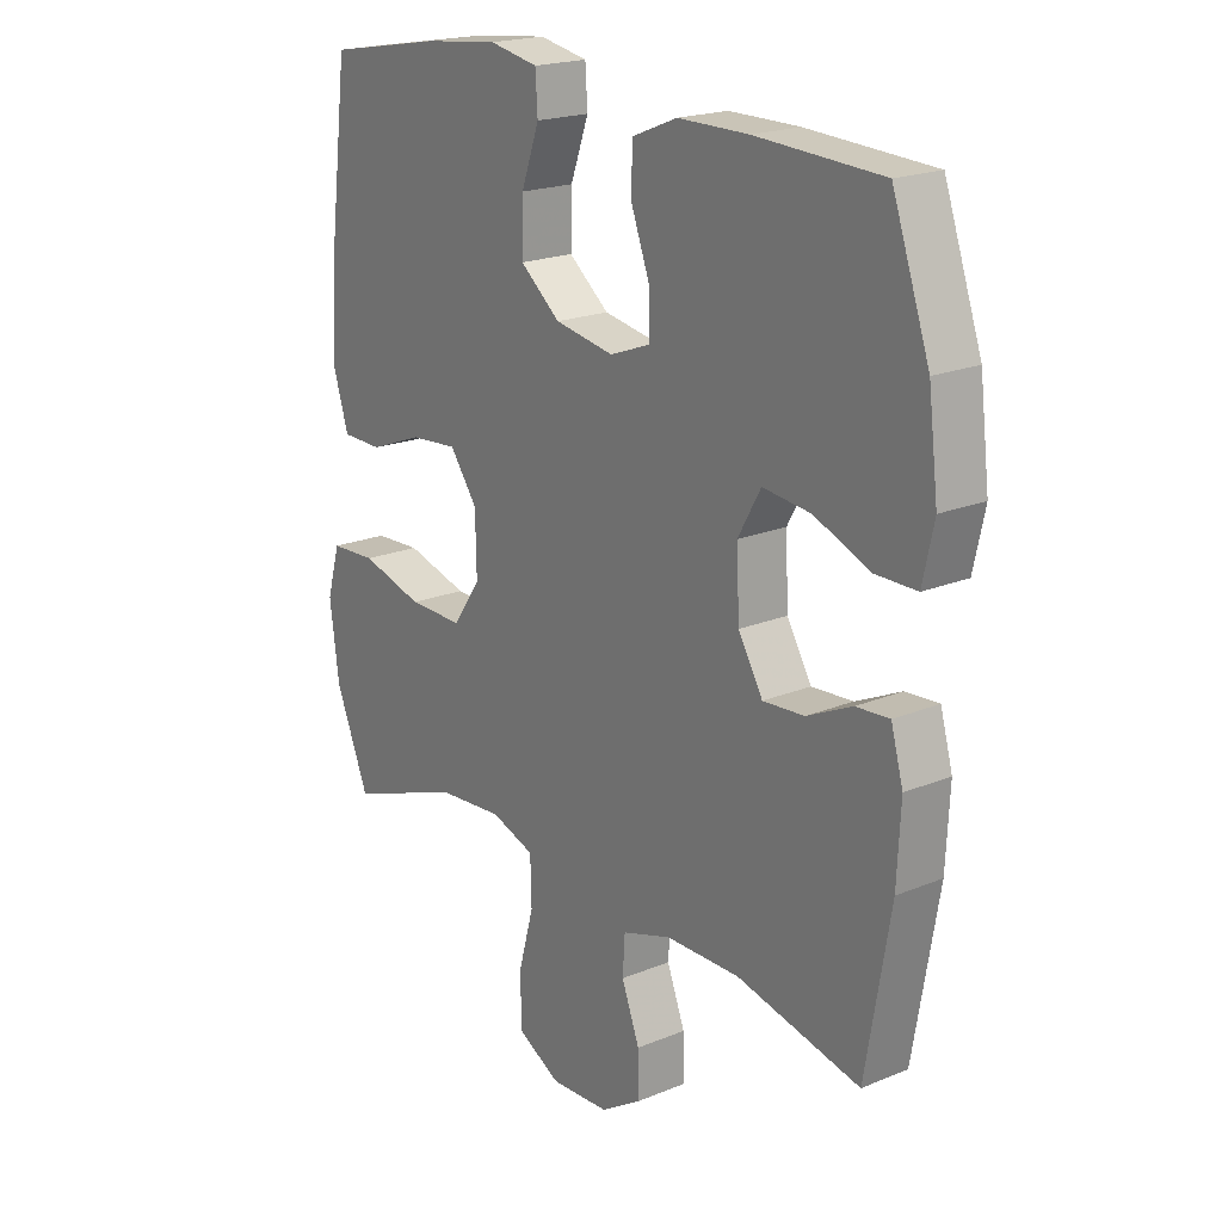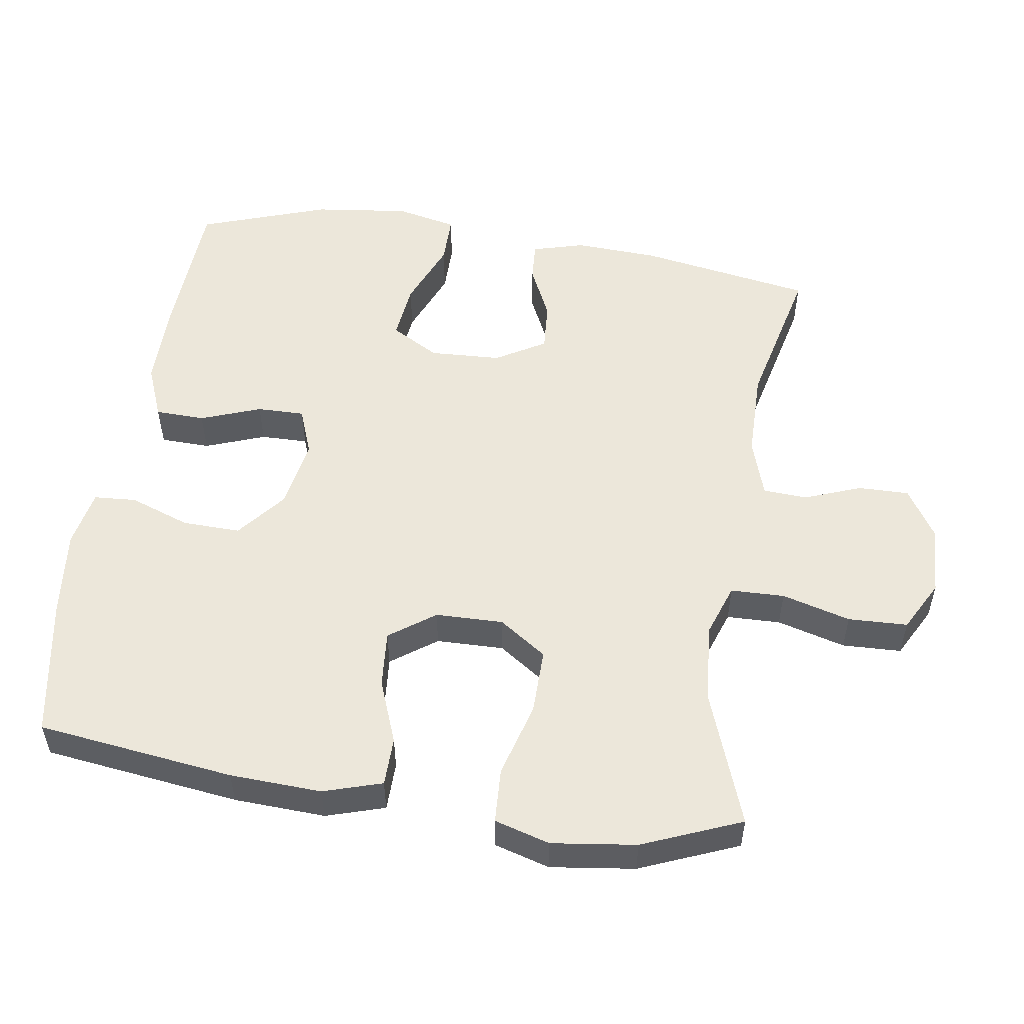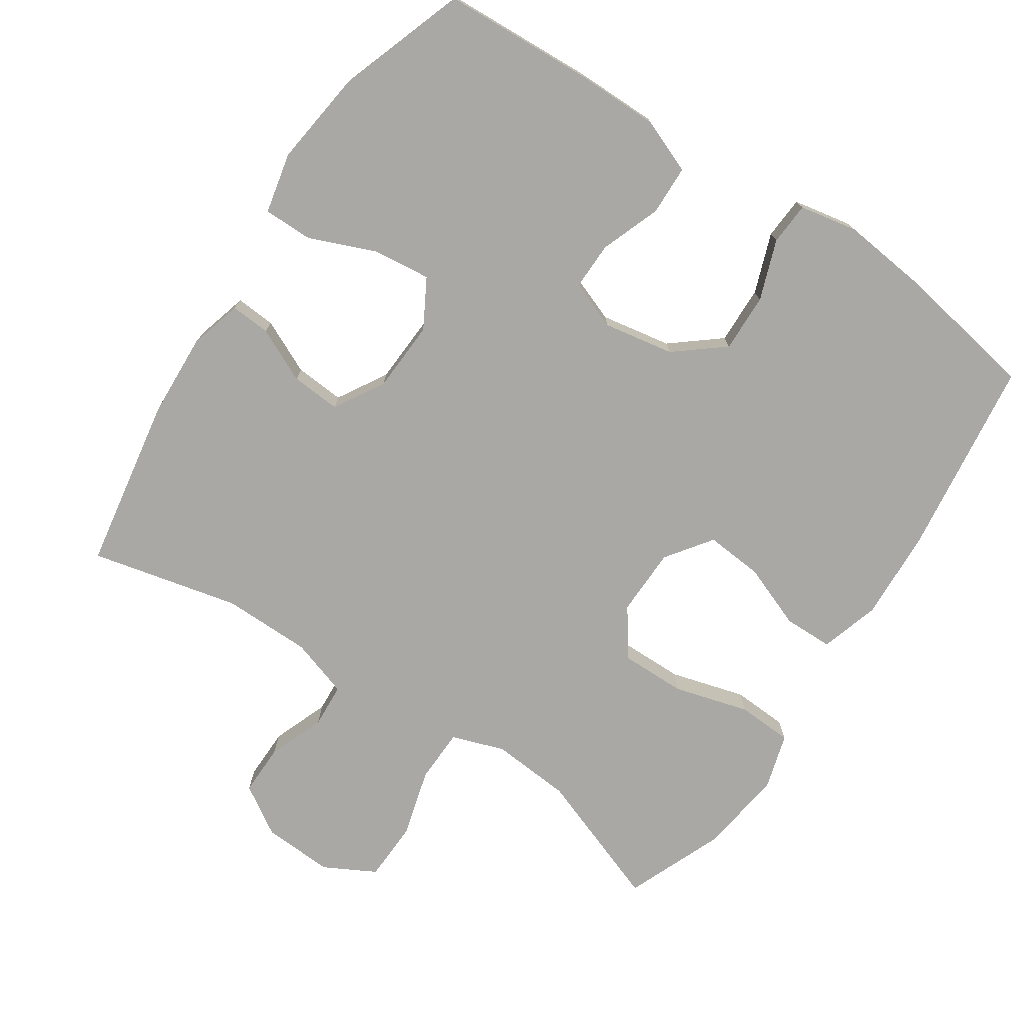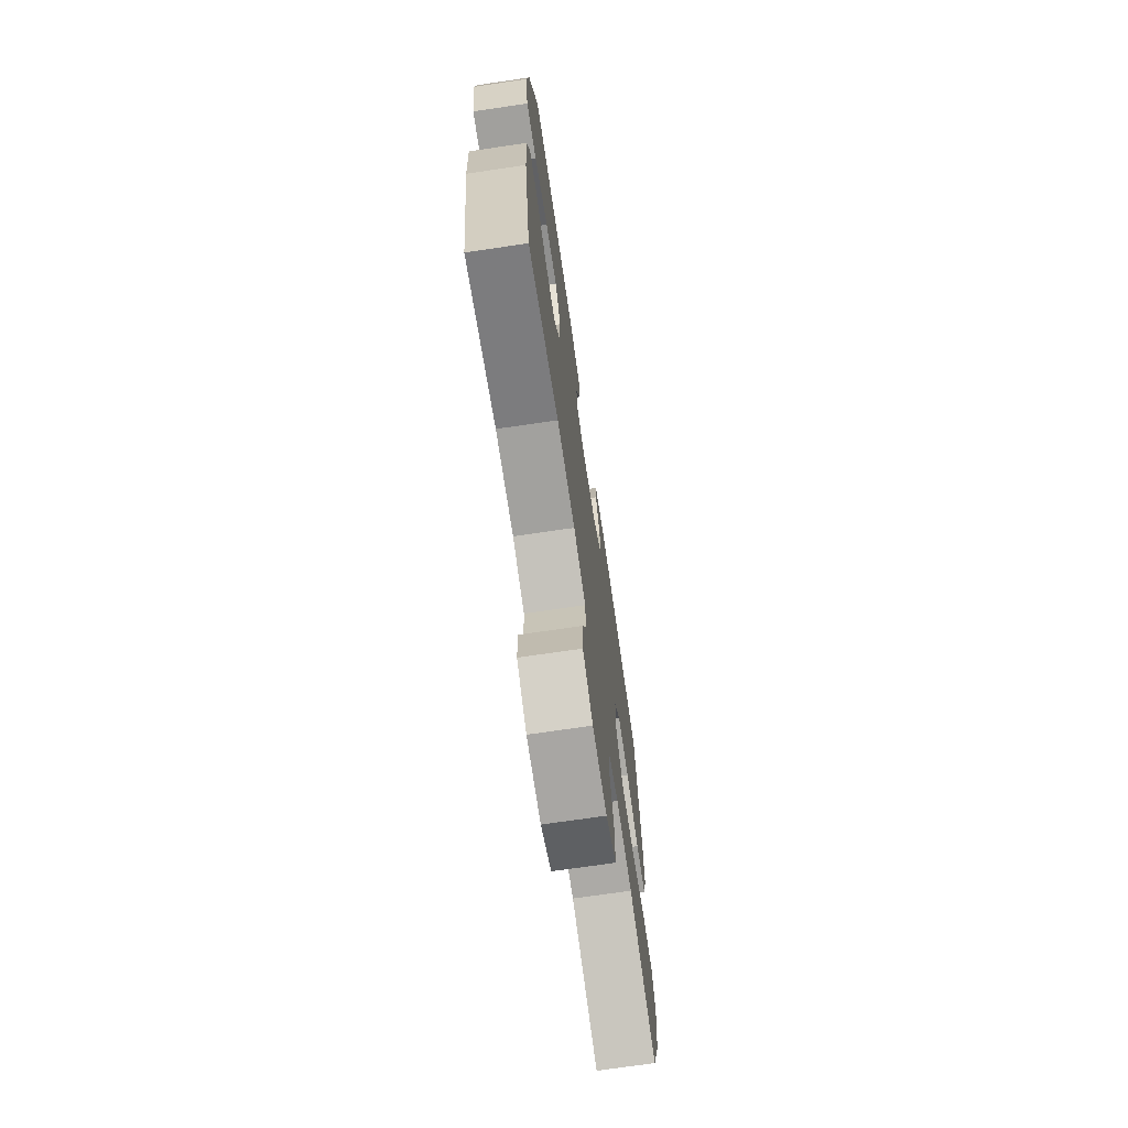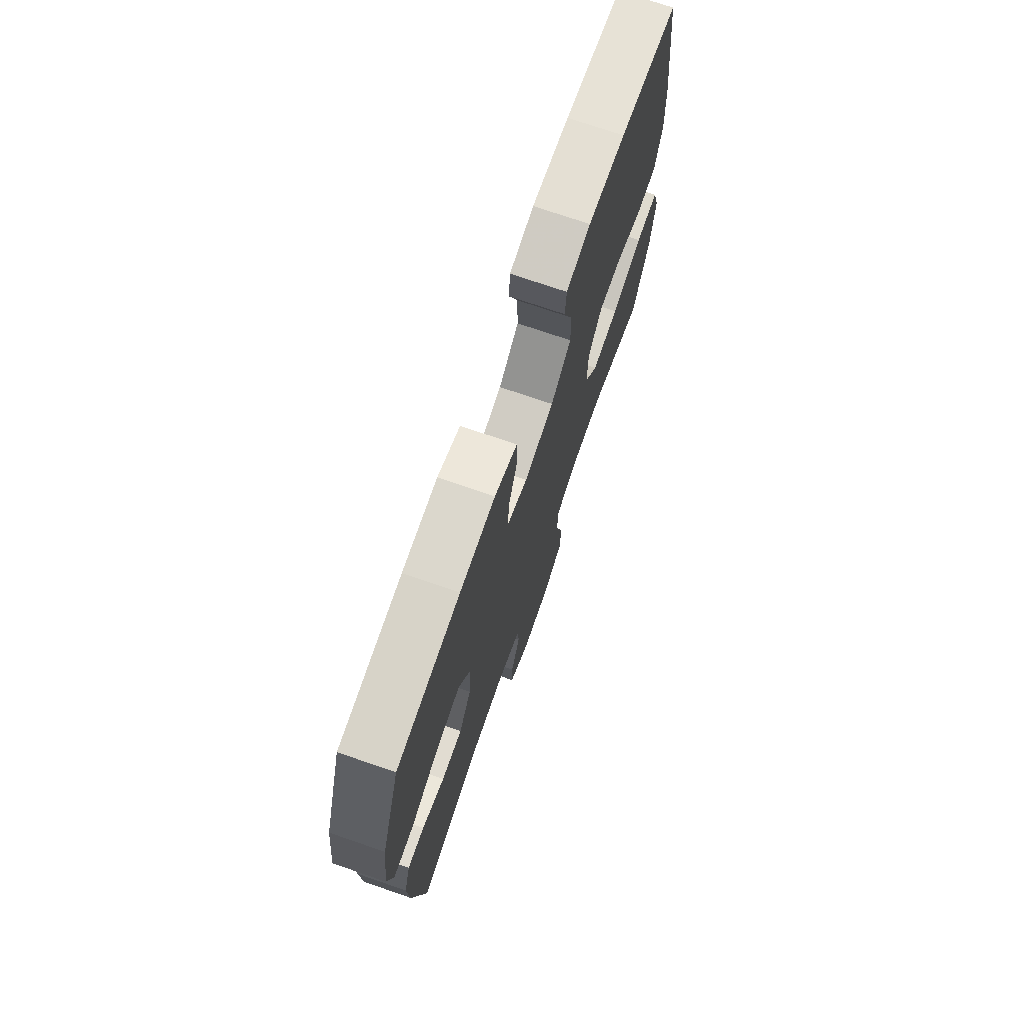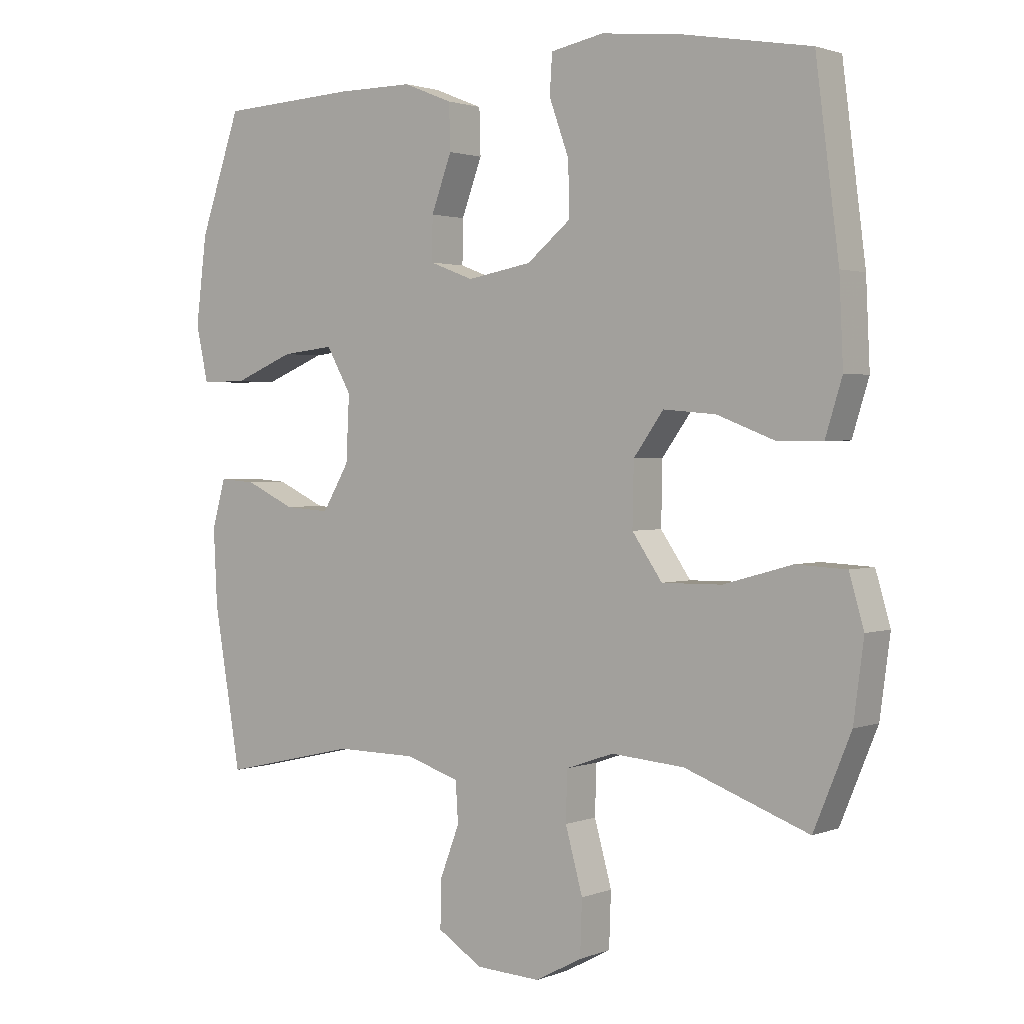
<metadata>
{"format":"obj","ext":"obj","renderer":"f3d","projection":"perspective","resolution":1024,"background":"white","views":[{"elev":20.0,"azim":-127.2,"up":"+Z"},{"elev":53.2,"azim":98.7,"up":"+Y"},{"elev":-75.2,"azim":-33.6,"up":"+Y"},{"elev":-71.6,"azim":-81.6,"up":"+Z"},{"elev":73.3,"azim":-71.0,"up":"+Z"},{"elev":1.8,"azim":36.8,"up":"+Z"}]}
</metadata>
<code>
v 0.5 0.07 -0.5
v 0.306 0.07 -0.429
v 0.192 0.07 -0.42
v 0.117 0.07 -0.446
v 0.115 0.07 -0.523
v 0.142 0.07 -0.621
v 0.139 0.07 -0.706
v 0.066 0.07 -0.745
v -0.035 0.07 -0.74
v -0.105 0.07 -0.696
v -0.104 0.07 -0.623
v -0.073 0.07 -0.542
v -0.077 0.07 -0.479
v -0.161 0.07 -0.452
v -0.288 0.07 -0.451
v -0.5 0.07 -0.5
v -0.542 0.07 -0.252
v -0.548 0.07 -0.132
v -0.527 0.07 -0.057
v -0.47 0.07 -0.061
v -0.393 0.07 -0.097
v -0.322 0.07 -0.102
v -0.28 0.07 -0.031
v -0.275 0.07 0.071
v -0.314 0.07 0.14
v -0.396 0.07 0.131
v -0.491 0.07 0.092
v -0.562 0.07 0.092
v -0.581 0.07 0.179
v -0.564 0.07 0.316
v -0.5 0.07 0.5
v -0.285 0.07 0.511
v -0.165 0.07 0.511
v -0.088 0.07 0.48
v -0.086 0.07 0.409
v -0.118 0.07 0.323
v -0.119 0.07 0.255
v -0.05 0.07 0.229
v 0.051 0.07 0.247
v 0.12 0.07 0.303
v 0.118 0.07 0.386
v 0.087 0.07 0.472
v 0.091 0.07 0.533
v 0.174 0.07 0.549
v 0.301 0.07 0.535
v 0.5 0.07 0.5
v 0.536 0.07 0.218
v 0.542 0.07 0.087
v 0.516 0.07 0.003
v 0.446 0.07 0.002
v 0.355 0.07 0.037
v 0.273 0.07 0.044
v 0.226 0.07 -0.021
v 0.224 0.07 -0.118
v 0.271 0.07 -0.186
v 0.365 0.07 -0.185
v 0.472 0.07 -0.155
v 0.551 0.07 -0.159
v 0.574 0.07 -0.238
v 0.558 0.07 -0.359
v 0.5 0 -0.5
v 0.306 0 -0.429
v 0.192 0 -0.42
v 0.117 0 -0.446
v 0.115 0 -0.523
v 0.142 0 -0.621
v 0.139 0 -0.706
v 0.066 0 -0.745
v -0.035 0 -0.74
v -0.105 0 -0.696
v -0.104 0 -0.623
v -0.073 0 -0.542
v -0.077 0 -0.479
v -0.161 0 -0.452
v -0.288 0 -0.451
v -0.5 0 -0.5
v -0.542 0 -0.252
v -0.548 0 -0.132
v -0.527 0 -0.057
v -0.47 0 -0.061
v -0.393 0 -0.097
v -0.322 0 -0.102
v -0.28 0 -0.031
v -0.275 0 0.071
v -0.314 0 0.14
v -0.396 0 0.131
v -0.491 0 0.092
v -0.562 0 0.092
v -0.581 0 0.179
v -0.564 0 0.316
v -0.5 0 0.5
v -0.285 0 0.511
v -0.165 0 0.511
v -0.088 0 0.48
v -0.086 0 0.409
v -0.118 0 0.323
v -0.119 0 0.255
v -0.05 0 0.229
v 0.051 0 0.247
v 0.12 0 0.303
v 0.118 0 0.386
v 0.087 0 0.472
v 0.091 0 0.533
v 0.174 0 0.549
v 0.301 0 0.535
v 0.5 0 0.5
v 0.536 0 0.218
v 0.542 0 0.087
v 0.516 0 0.003
v 0.446 0 0.002
v 0.355 0 0.037
v 0.273 0 0.044
v 0.226 0 -0.021
v 0.224 0 -0.118
v 0.271 0 -0.186
v 0.365 0 -0.185
v 0.472 0 -0.155
v 0.551 0 -0.159
v 0.574 0 -0.238
v 0.558 0 -0.359
f 60 1 2
f 59 60 2
f 58 59 2
f 57 58 2
f 56 57 2
f 55 56 2 3
f 54 55 3 4
f 53 54 4
f 49 50 51
f 48 49 51
f 47 48 51
f 46 47 51
f 45 46 51
f 44 45 51
f 43 44 51
f 42 43 51
f 41 42 51
f 40 41 51 52
f 39 40 52 53
f 34 35 36
f 33 34 36
f 32 33 36
f 31 32 36
f 30 31 36
f 29 30 36
f 28 29 36
f 27 28 36
f 26 27 36
f 25 26 36 37
f 24 25 37 38
f 19 20 21
f 18 19 21
f 17 18 21
f 16 17 21
f 15 16 21
f 14 15 21 22
f 13 14 22 23
f 10 11 12
f 9 10 12
f 8 9 12
f 7 8 12
f 6 7 12
f 5 6 12
f 4 5 12 13
f 38 39 53
f 24 38 53
f 23 24 53
f 13 23 53
f 4 13 53
f 62 61 120
f 62 120 119
f 62 119 118
f 62 118 117
f 62 117 116
f 63 62 116 115
f 64 63 115 114
f 64 114 113
f 111 110 109
f 111 109 108
f 111 108 107
f 111 107 106
f 111 106 105
f 111 105 104
f 111 104 103
f 111 103 102
f 111 102 101
f 112 111 101 100
f 113 112 100 99
f 96 95 94
f 96 94 93
f 96 93 92
f 96 92 91
f 96 91 90
f 96 90 89
f 96 89 88
f 96 88 87
f 96 87 86
f 97 96 86 85
f 98 97 85 84
f 81 80 79
f 81 79 78
f 81 78 77
f 81 77 76
f 81 76 75
f 82 81 75 74
f 83 82 74 73
f 72 71 70
f 72 70 69
f 72 69 68
f 72 68 67
f 72 67 66
f 72 66 65
f 73 72 65 64
f 113 99 98
f 113 98 84
f 113 84 83
f 113 83 73
f 113 73 64
f 1 61 62 2
f 2 62 63 3
f 3 63 64 4
f 4 64 65 5
f 5 65 66 6
f 6 66 67 7
f 7 67 68 8
f 8 68 69 9
f 9 69 70 10
f 10 70 71 11
f 11 71 72 12
f 12 72 73 13
f 13 73 74 14
f 14 74 75 15
f 15 75 76 16
f 16 76 77 17
f 17 77 78 18
f 18 78 79 19
f 19 79 80 20
f 20 80 81 21
f 21 81 82 22
f 22 82 83 23
f 23 83 84 24
f 24 84 85 25
f 25 85 86 26
f 26 86 87 27
f 27 87 88 28
f 28 88 89 29
f 29 89 90 30
f 30 90 91 31
f 31 91 92 32
f 32 92 93 33
f 33 93 94 34
f 34 94 95 35
f 35 95 96 36
f 36 96 97 37
f 37 97 98 38
f 38 98 99 39
f 39 99 100 40
f 40 100 101 41
f 41 101 102 42
f 42 102 103 43
f 43 103 104 44
f 44 104 105 45
f 45 105 106 46
f 46 106 107 47
f 47 107 108 48
f 48 108 109 49
f 49 109 110 50
f 50 110 111 51
f 51 111 112 52
f 52 112 113 53
f 53 113 114 54
f 54 114 115 55
f 55 115 116 56
f 56 116 117 57
f 57 117 118 58
f 58 118 119 59
f 59 119 120 60
f 60 120 61 1

</code>
